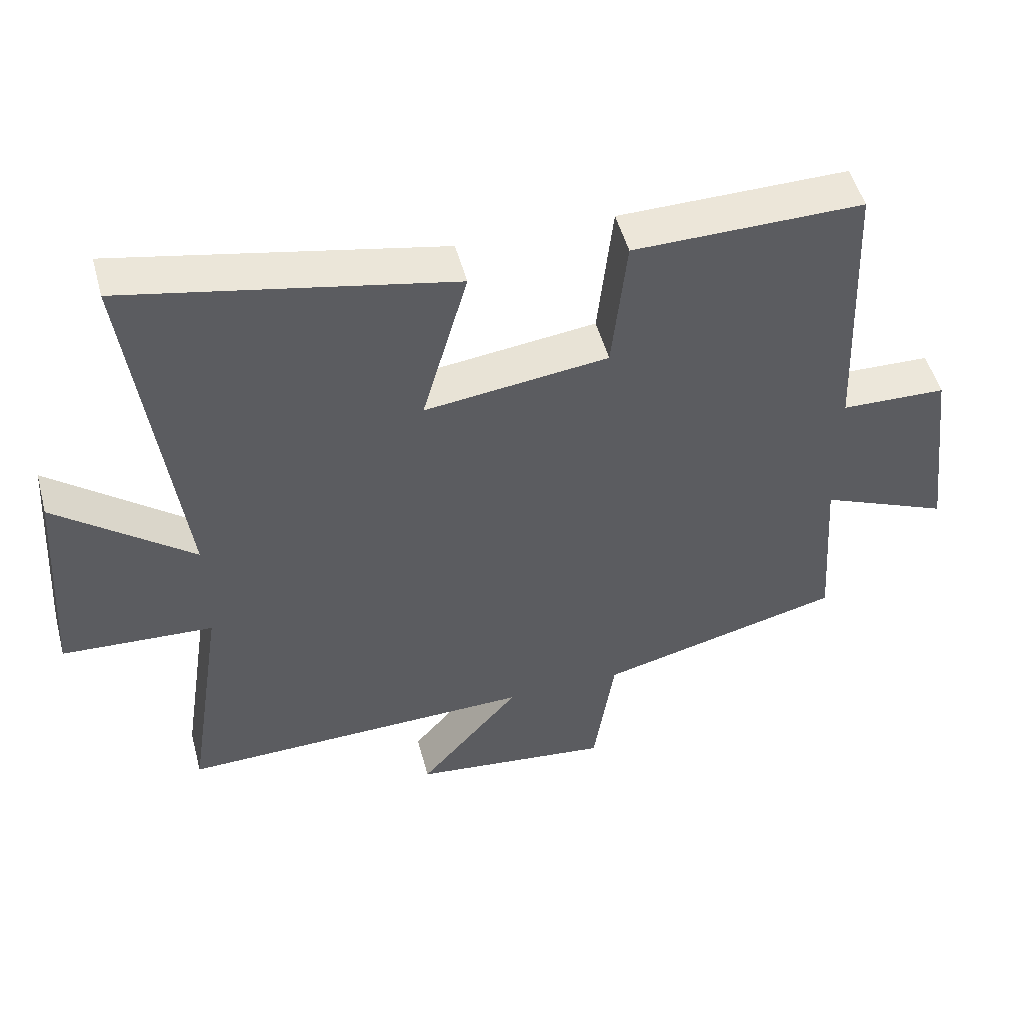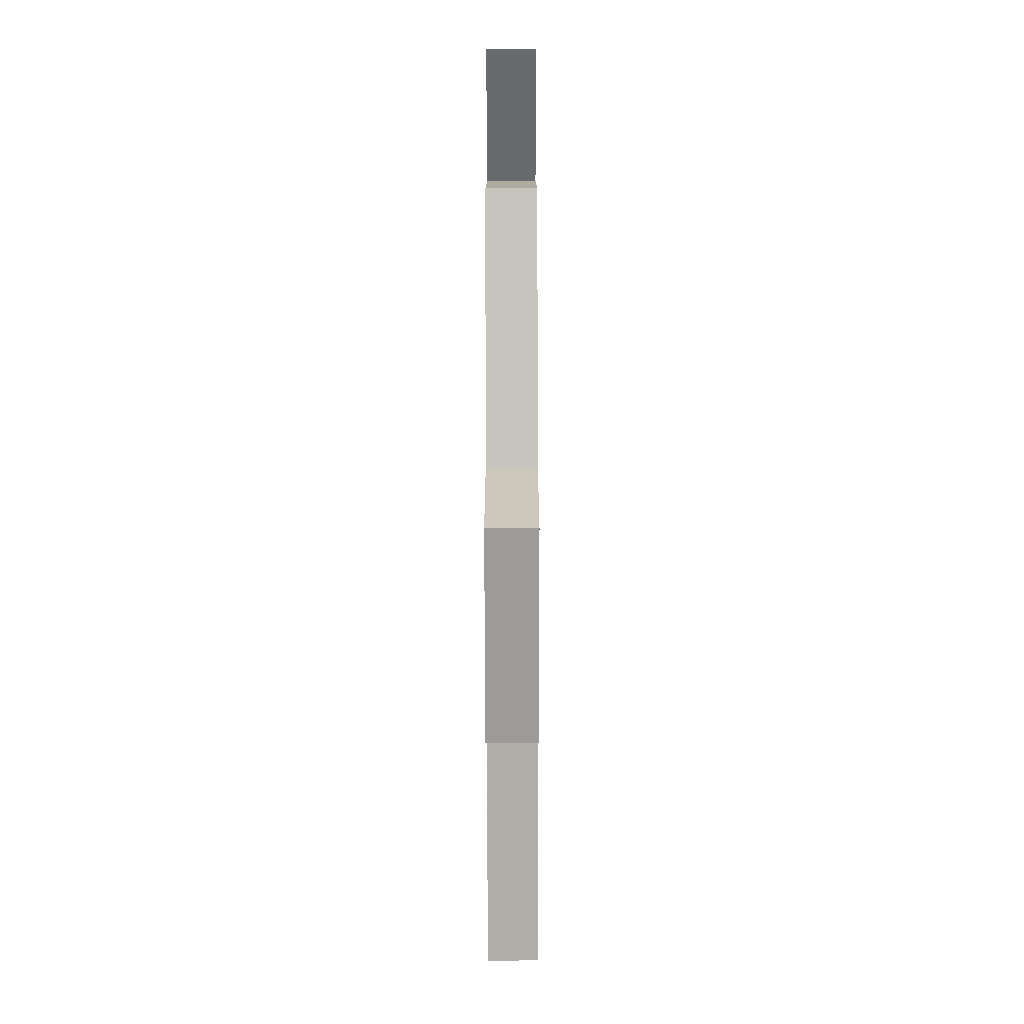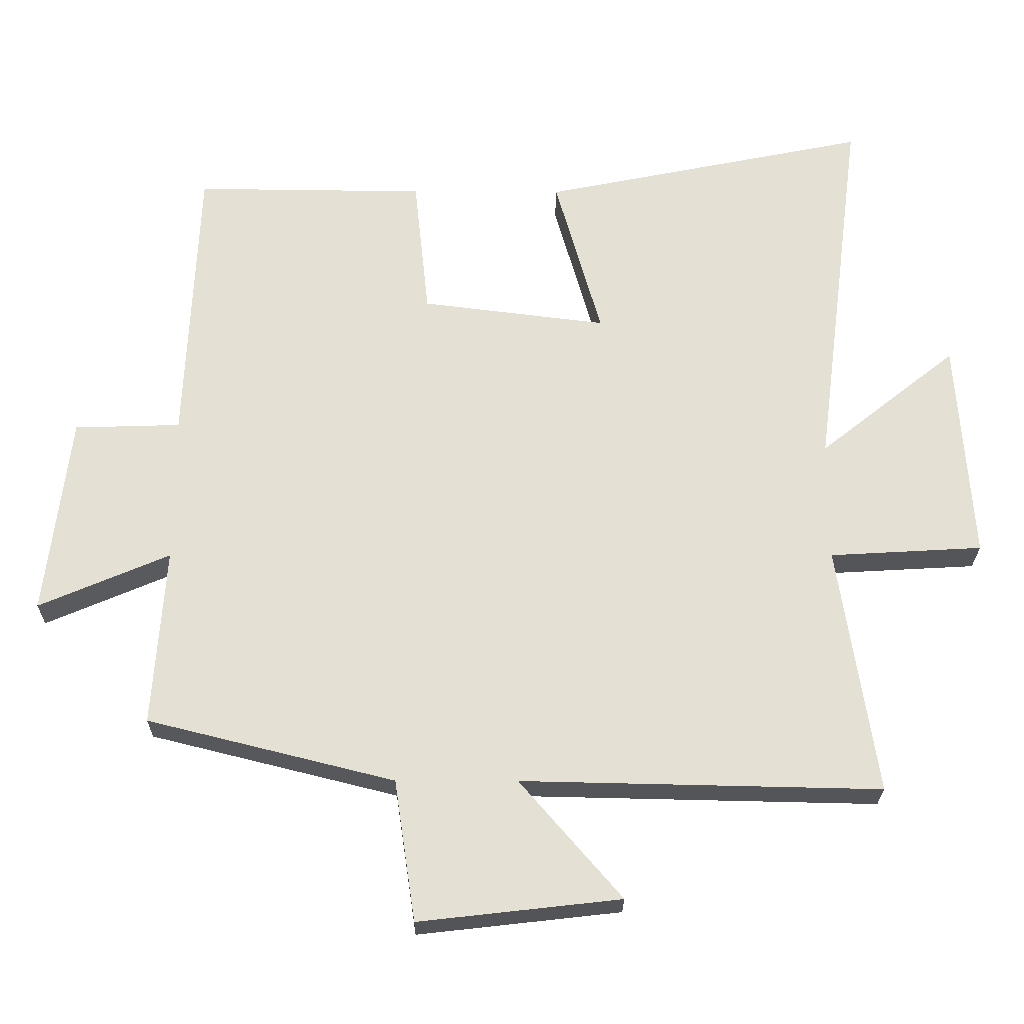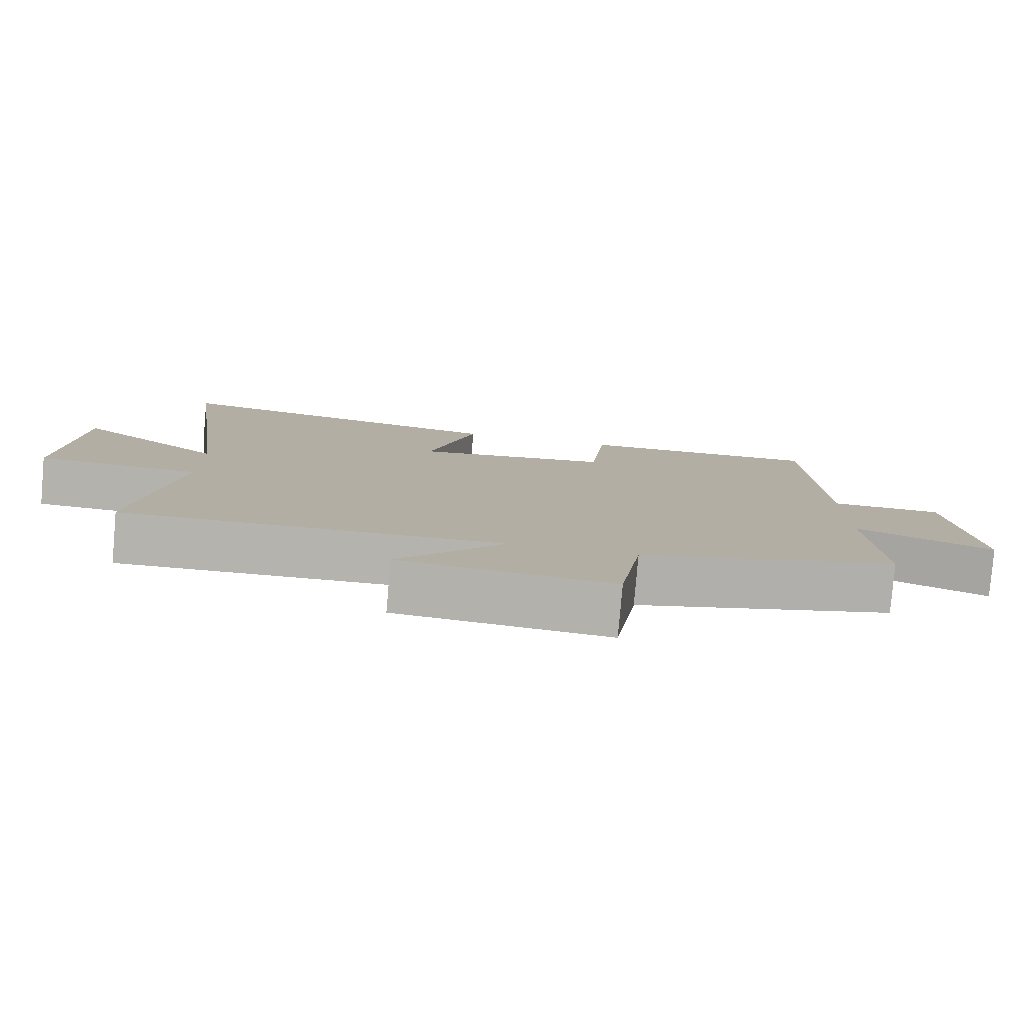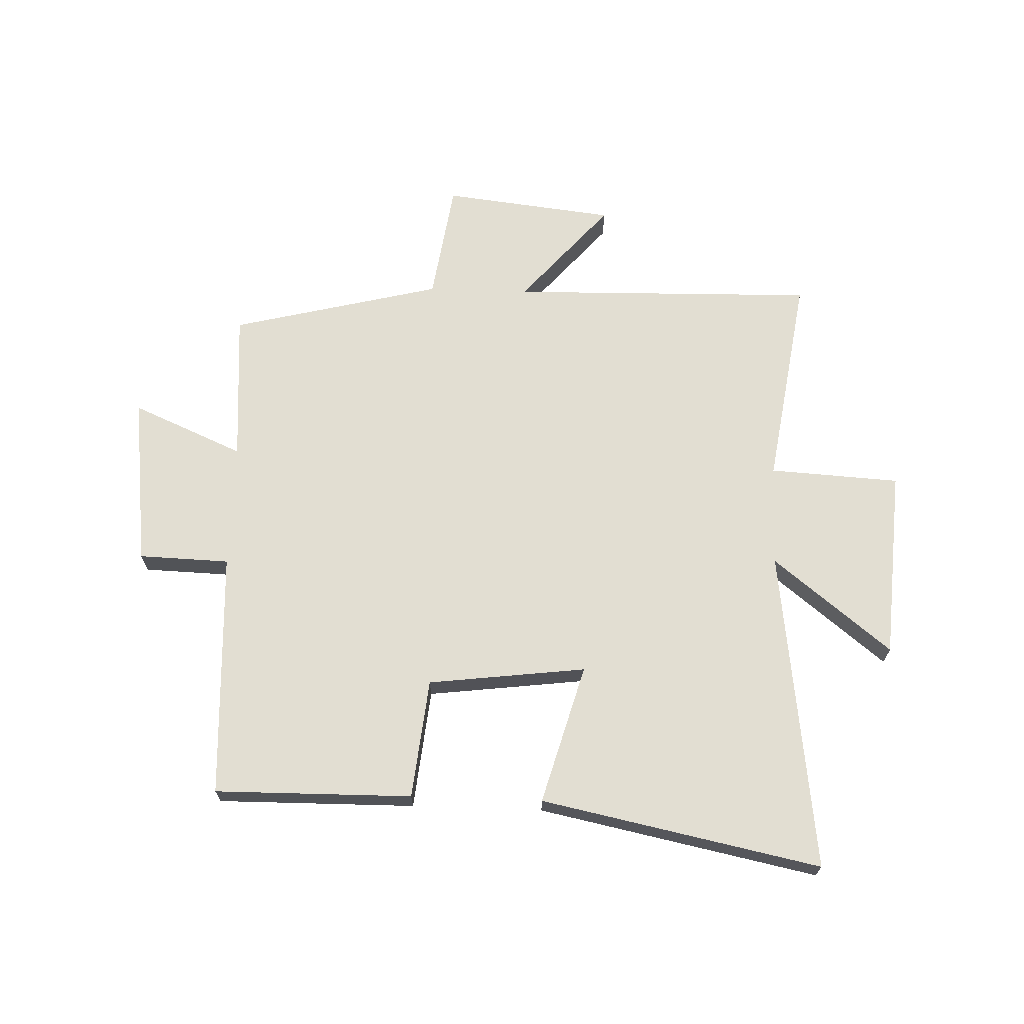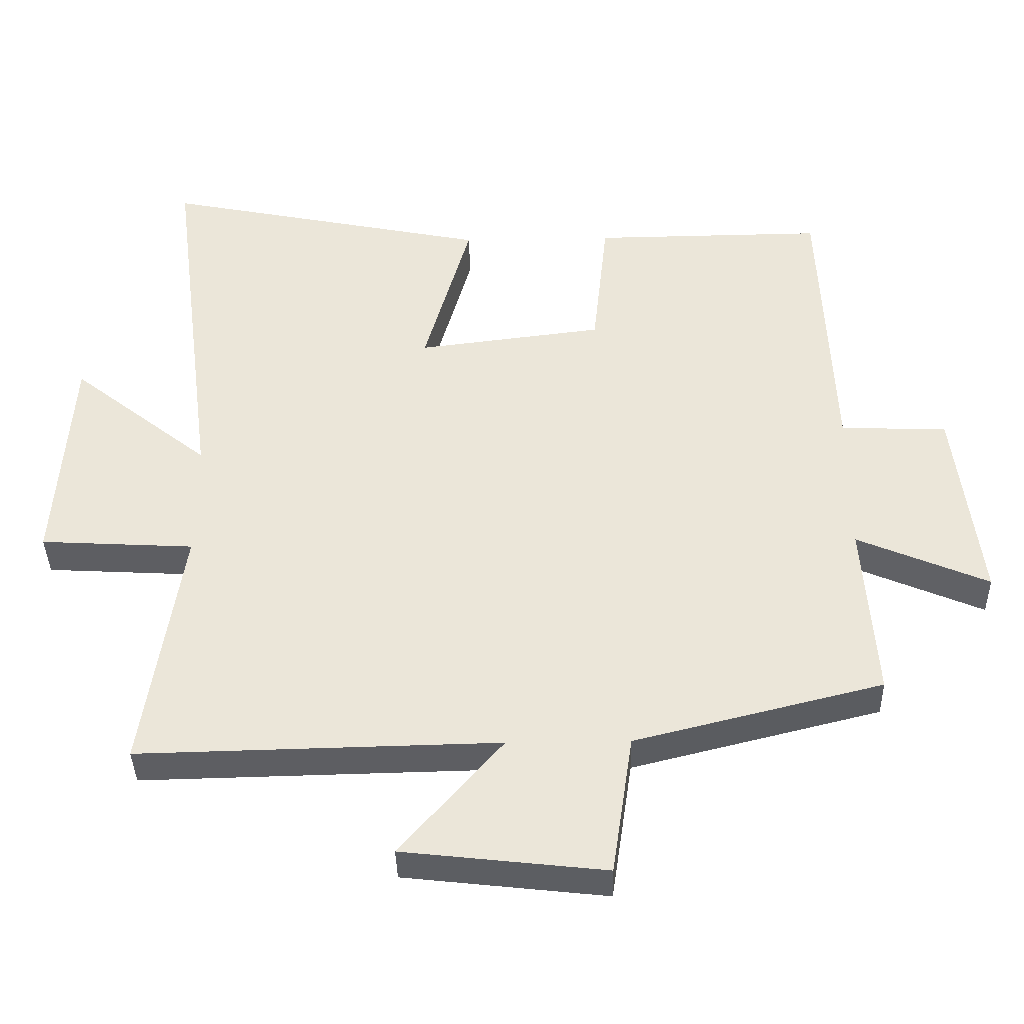
<metadata>
{"format":"obj","ext":"obj","renderer":"f3d","projection":"perspective","resolution":1024,"background":"white","views":[{"elev":50.7,"azim":165.1,"up":"+Z"},{"elev":-76.3,"azim":-89.9,"up":"+Z"},{"elev":-24.6,"azim":-0.5,"up":"+Z"},{"elev":-79.9,"azim":175.1,"up":"+Z"},{"elev":67.9,"azim":2.0,"up":"+Y"},{"elev":-38.6,"azim":-178.7,"up":"+Z"}]}
</metadata>
<code>
v 0.556 0.07 -0.511
v 0.025 0.07 -0.5
v 0.176 0.07 -0.675
v -0.122 0.07 -0.709
v -0.153 0.07 -0.5
v -0.518 0.07 -0.409
v -0.5 0.07 -0.145
v -0.693 0.07 -0.228
v -0.657 0.07 0.07
v -0.5 0.07 0.075
v -0.482 0.07 0.503
v -0.14 0.07 0.5
v -0.118 0.07 0.292
v 0.156 0.07 0.258
v 0.088 0.07 0.5
v 0.572 0.07 0.599
v 0.5 0.07 0.039
v 0.704 0.07 0.202
v 0.726 0.07 -0.128
v 0.5 0.07 -0.141
v 0.556 0 -0.511
v 0.025 0 -0.5
v 0.176 0 -0.675
v -0.122 0 -0.709
v -0.153 0 -0.5
v -0.518 0 -0.409
v -0.5 0 -0.145
v -0.693 0 -0.228
v -0.657 0 0.07
v -0.5 0 0.075
v -0.482 0 0.503
v -0.14 0 0.5
v -0.118 0 0.292
v 0.156 0 0.258
v 0.088 0 0.5
v 0.572 0 0.599
v 0.5 0 0.039
v 0.704 0 0.202
v 0.726 0 -0.128
v 0.5 0 -0.141
f 17 18 19 20
f 14 15 16 17
f 13 14 17 20
f 10 11 12 13
f 20 1 2
f 13 20 2
f 10 13 2
f 7 8 9 10
f 5 6 7
f 10 2 3
f 7 10 3
f 5 7 3
f 3 4 5
f 40 39 38 37
f 37 36 35 34
f 40 37 34 33
f 33 32 31 30
f 22 21 40
f 22 40 33
f 22 33 30
f 30 29 28 27
f 27 26 25
f 23 22 30
f 23 30 27
f 23 27 25
f 25 24 23
f 1 21 22 2
f 2 22 23 3
f 3 23 24 4
f 4 24 25 5
f 5 25 26 6
f 6 26 27 7
f 7 27 28 8
f 8 28 29 9
f 9 29 30 10
f 10 30 31 11
f 11 31 32 12
f 12 32 33 13
f 13 33 34 14
f 14 34 35 15
f 15 35 36 16
f 16 36 37 17
f 17 37 38 18
f 18 38 39 19
f 19 39 40 20
f 20 40 21 1

</code>
